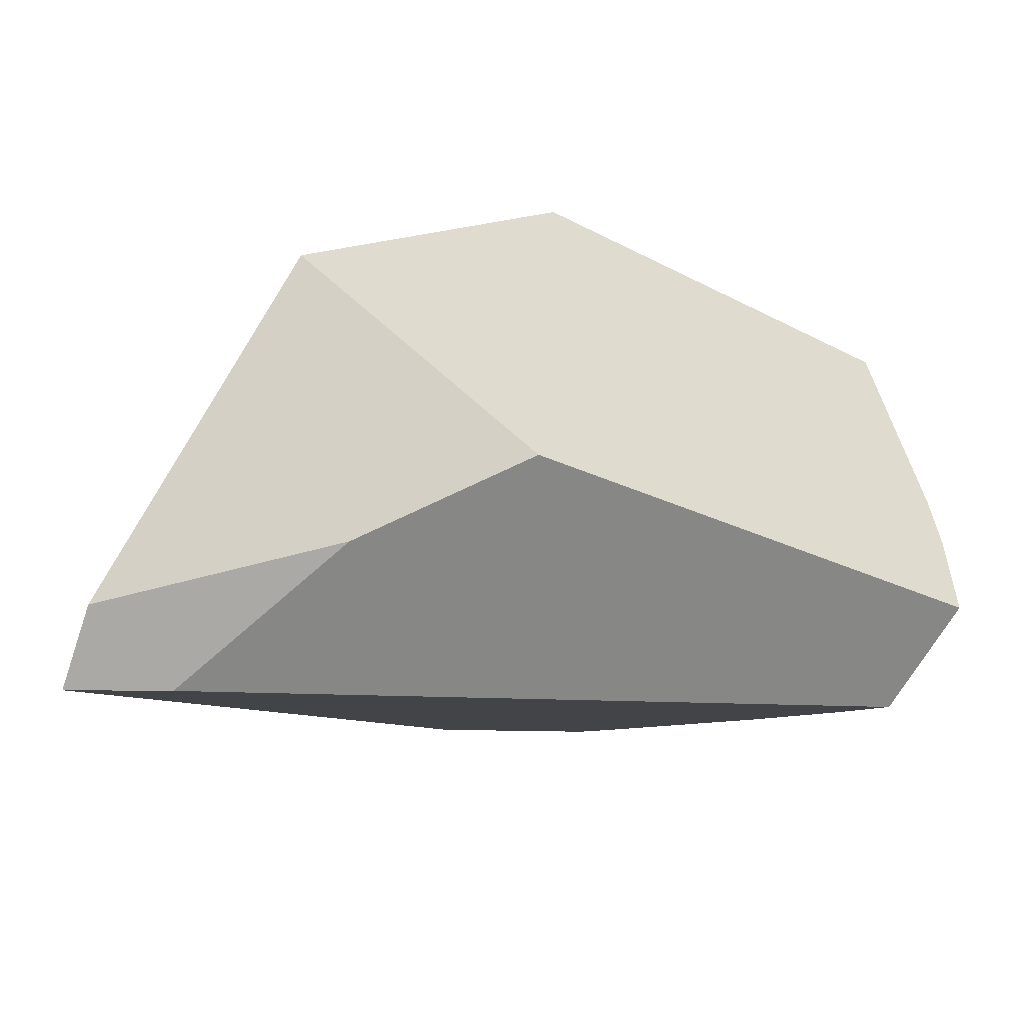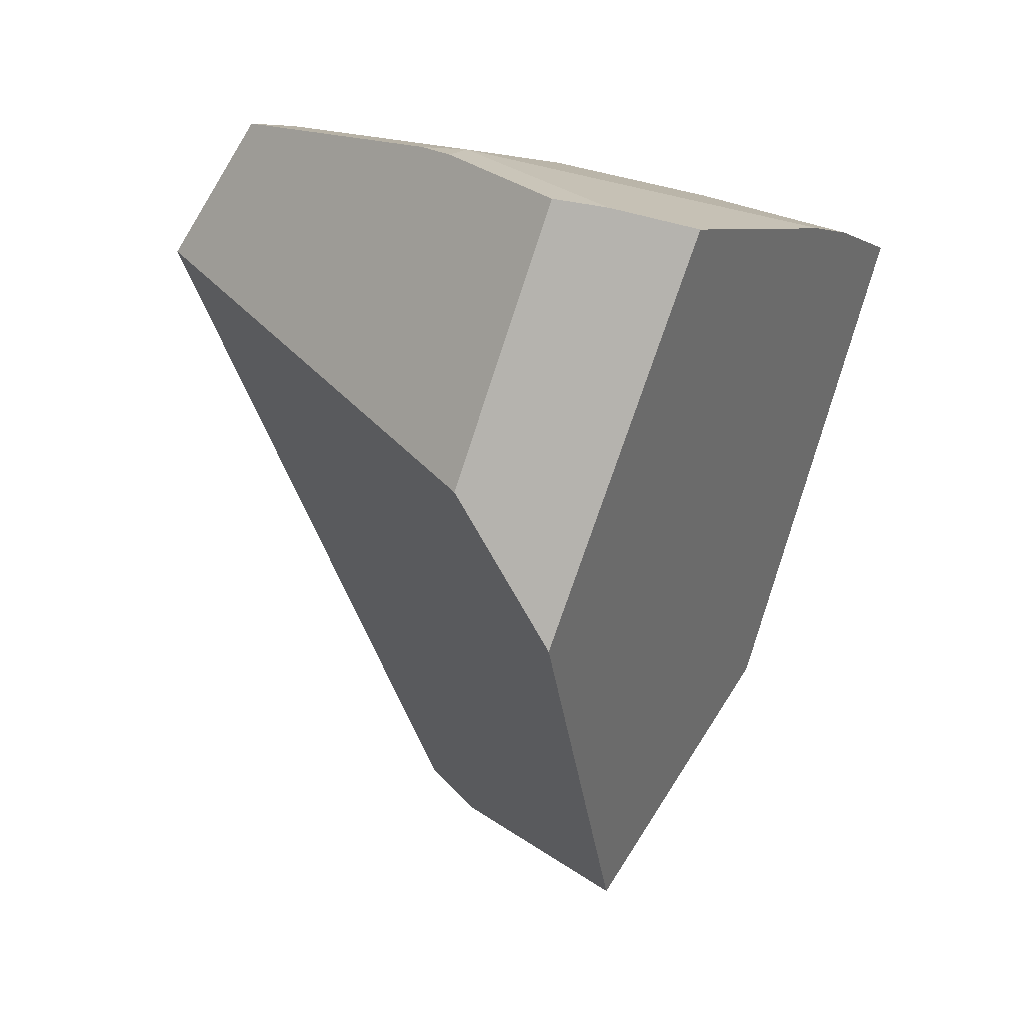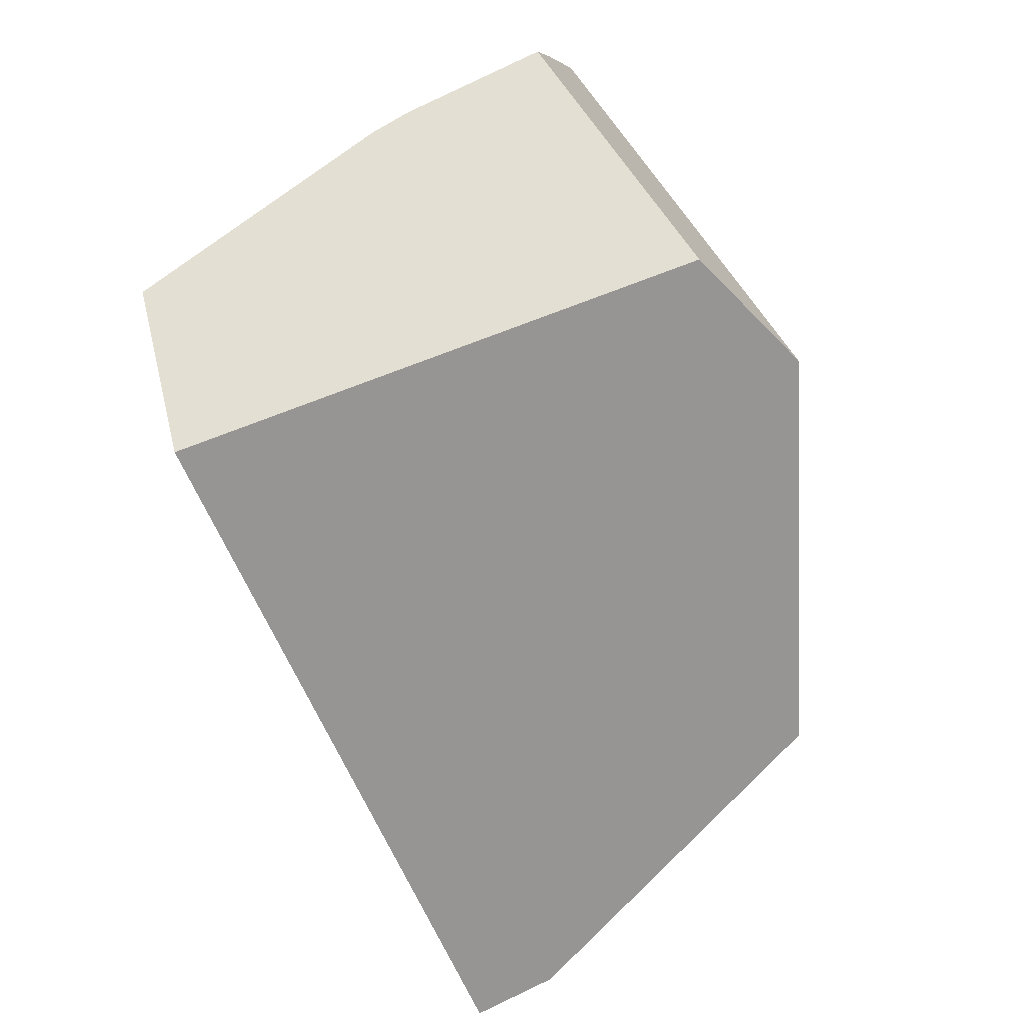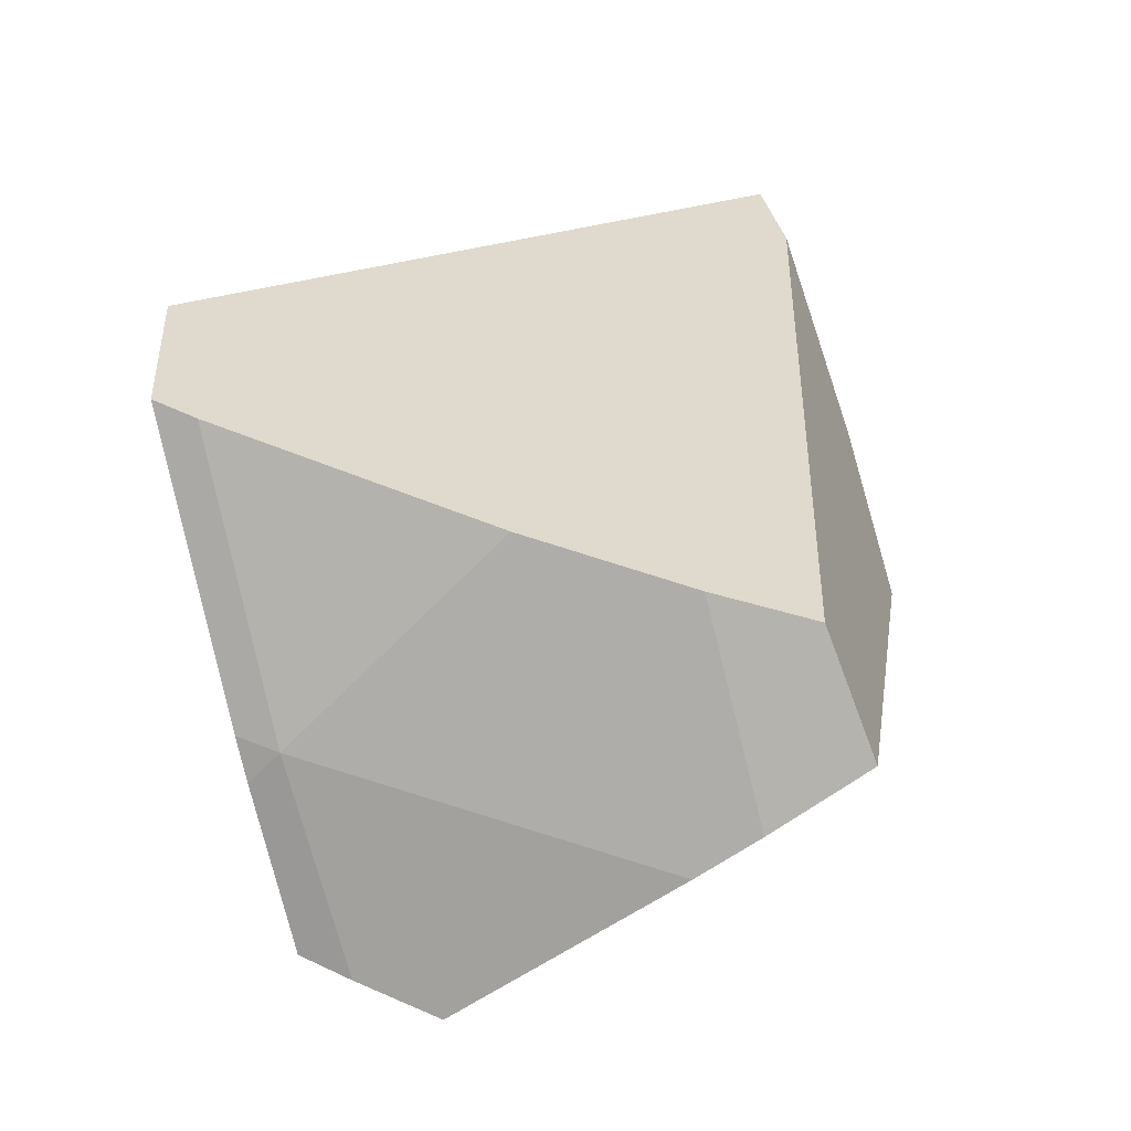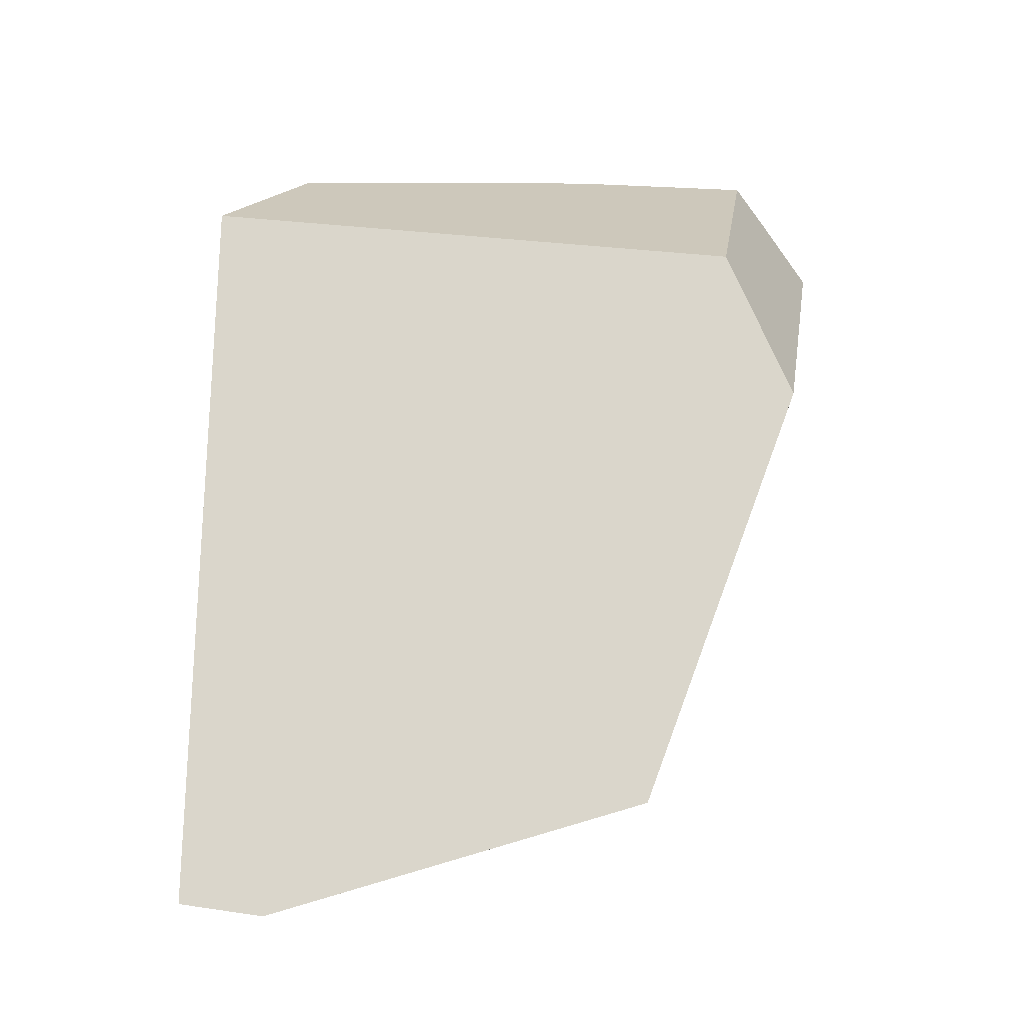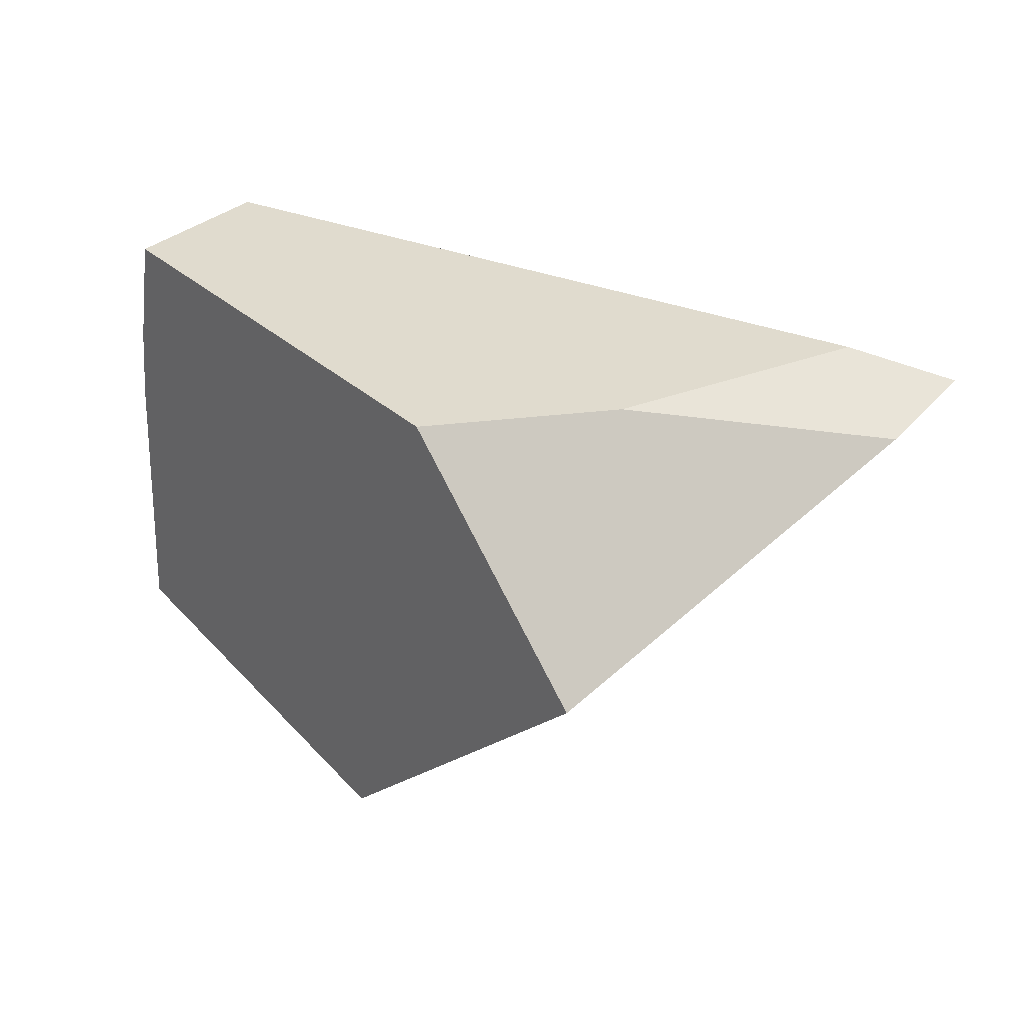
<metadata>
{"format":"obj","ext":"obj","renderer":"f3d","projection":"perspective","resolution":1024,"background":"white","views":[{"elev":-79.3,"azim":-155.8,"up":"+Y"},{"elev":-28.2,"azim":-138.9,"up":"+Z"},{"elev":57.3,"azim":104.8,"up":"+Y"},{"elev":60.9,"azim":-105.8,"up":"+Z"},{"elev":8.8,"azim":148.4,"up":"+Y"},{"elev":-30.6,"azim":3.5,"up":"+Z"}]}
</metadata>
<code>
g  Instance
v -6.199 -47.37 7.37
v -6.131 -47.74 7.526
v -5.567 -47.35 7.833
v -5.567 -47.35 7.833
v -6.131 -47.74 7.526
v -5.746 -47.67 7.792
v -6.228 -47.13 7.253
v -6.199 -47.37 7.37
v -5.5 -46 7.334
v -5.5 -46 7.334
v -6.199 -47.37 7.37
v -5.23 -46.84 7.874
v -5.23 -46.84 7.874
v -6.199 -47.37 7.37
v -5.567 -47.35 7.833
v -5.5 -46 7.334
v -5.23 -46.84 7.874
v -4.588 -46 7.897
v -5.5 -46 7.334
v -4.588 -46 7.897
v -5.4 -45.88 7.324
v -5.4 -45.88 7.324
v -4.588 -46 7.897
v -4.476 -45.88 7.894
v -6.1 -46.06 6.826
v -6.29 -46.3 6.781
v -5.5 -46 7.334
v -5.5 -46 7.334
v -6.29 -46.3 6.781
v -6.228 -47.13 7.253
v -5.528 -45.88 7.229
v -5.974 -45.91 6.842
v -5.5 -46 7.334
v -5.5 -46 7.334
v -5.974 -45.91 6.842
v -6.1 -46.06 6.826
v -5.5 -46 7.334
v -5.4 -45.88 7.324
v -5.528 -45.88 7.229
v -3.475 -48.4 6.489
v -5.746 -47.67 7.792
v -4.258 -48.41 6.257
v -4.258 -48.41 6.257
v -5.746 -47.67 7.792
v -4.967 -48.34 6.26
v -4.967 -48.34 6.26
v -5.746 -47.67 7.792
v -6.131 -47.74 7.526
v -6.29 -46.3 6.781
v -6.1 -46.06 6.826
v -5.335 -46.63 5.629
v -5.335 -46.63 5.629
v -6.1 -46.06 6.826
v -5.333 -46.14 6.056
v -5.333 -46.14 6.056
v -6.1 -46.06 6.826
v -5.974 -45.91 6.842
v -3.935 -46 7.602
v -4.476 -45.88 7.894
v -3.129 -48.41 6.326
v -3.129 -48.41 6.326
v -4.476 -45.88 7.894
v -3.475 -48.4 6.489
v -3.475 -48.4 6.489
v -4.476 -45.88 7.894
v -5.746 -47.67 7.792
v -5.746 -47.67 7.792
v -4.476 -45.88 7.894
v -5.567 -47.35 7.833
v -5.567 -47.35 7.833
v -4.476 -45.88 7.894
v -5.23 -46.84 7.874
v -5.23 -46.84 7.874
v -4.476 -45.88 7.894
v -4.588 -46 7.897
v -5.528 -45.88 7.229
v -5.4 -45.88 7.324
v -5.974 -45.91 6.842
v -5.974 -45.91 6.842
v -5.4 -45.88 7.324
v -5.333 -46.14 6.056
v -5.333 -46.14 6.056
v -5.4 -45.88 7.324
v -3.935 -46 7.602
v -3.935 -46 7.602
v -5.4 -45.88 7.324
v -4.476 -45.88 7.894
v -3.129 -48.41 6.326
v -3.349 -48.43 6.087
v -3.935 -46 7.602
v -3.935 -46 7.602
v -3.349 -48.43 6.087
v -5.333 -46.14 6.056
v -5.333 -46.14 6.056
v -3.349 -48.43 6.087
v -5.335 -46.63 5.629
v -5.335 -46.63 5.629
v -3.349 -48.43 6.087
v -4.475 -48 5.319
v -3.475 -48.4 6.489
v -4.258 -48.41 6.257
v -3.129 -48.41 6.326
v -3.129 -48.41 6.326
v -4.258 -48.41 6.257
v -3.349 -48.43 6.087
v -4.967 -48.34 6.26
v -6.131 -47.74 7.526
v -4.475 -48 5.319
v -4.475 -48 5.319
v -6.131 -47.74 7.526
v -5.335 -46.63 5.629
v -5.335 -46.63 5.629
v -6.131 -47.74 7.526
v -6.29 -46.3 6.781
v -6.29 -46.3 6.781
v -6.131 -47.74 7.526
v -6.228 -47.13 7.253
v -6.228 -47.13 7.253
v -6.131 -47.74 7.526
v -6.199 -47.37 7.37
v -3.349 -48.43 6.087
v -4.258 -48.41 6.257
v -4.475 -48 5.319
v -4.475 -48 5.319
v -4.258 -48.41 6.257
v -4.967 -48.34 6.26
f 1 2 3
f 4 5 6
f 7 8 9
f 10 11 12
f 13 14 15
f 16 17 18
f 19 20 21
f 22 23 24
f 25 26 27
f 28 29 30
f 31 32 33
f 34 35 36
f 37 38 39
f 40 41 42
f 43 44 45
f 46 47 48
f 49 50 51
f 52 53 54
f 55 56 57
f 58 59 60
f 61 62 63
f 64 65 66
f 67 68 69
f 70 71 72
f 73 74 75
f 76 77 78
f 79 80 81
f 82 83 84
f 85 86 87
f 88 89 90
f 91 92 93
f 94 95 96
f 97 98 99
f 100 101 102
f 103 104 105
f 106 107 108
f 109 110 111
f 112 113 114
f 115 116 117
f 118 119 120
f 121 122 123
f 124 125 126

</code>
